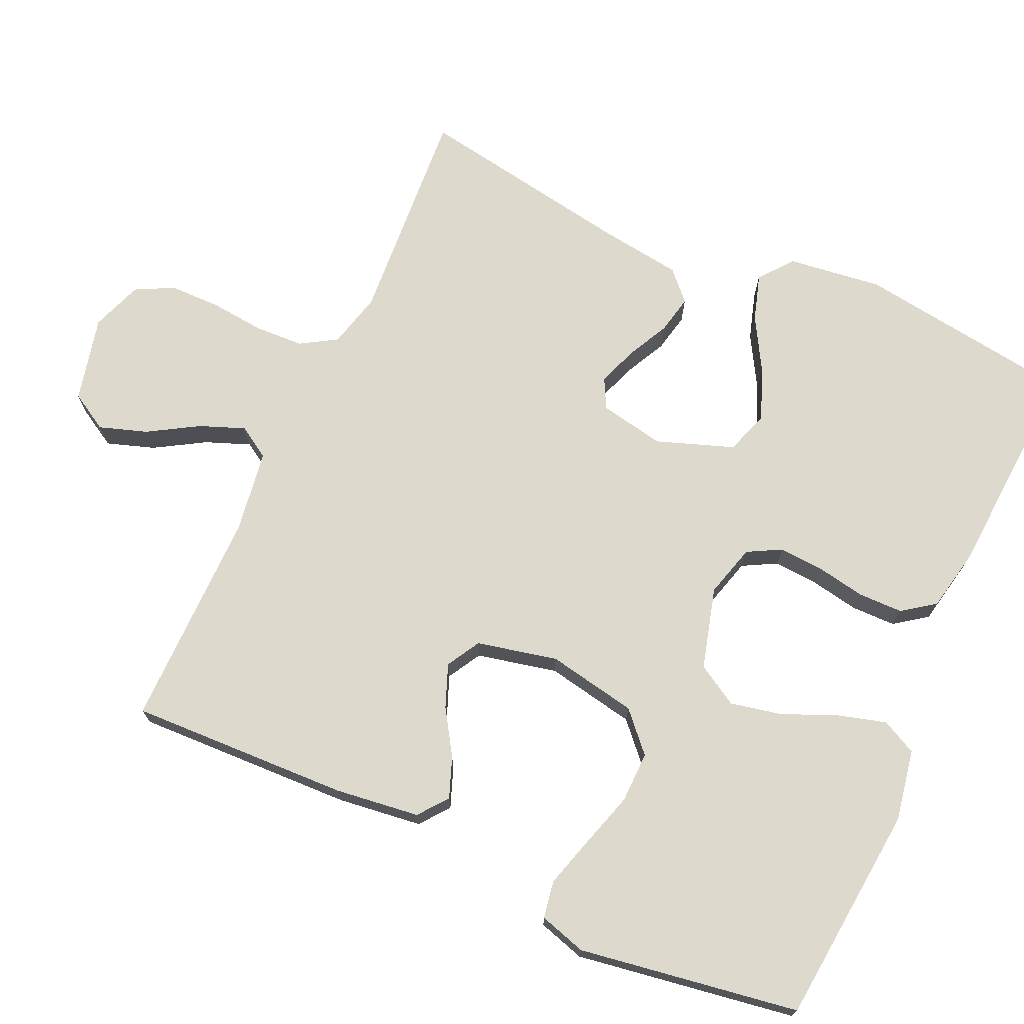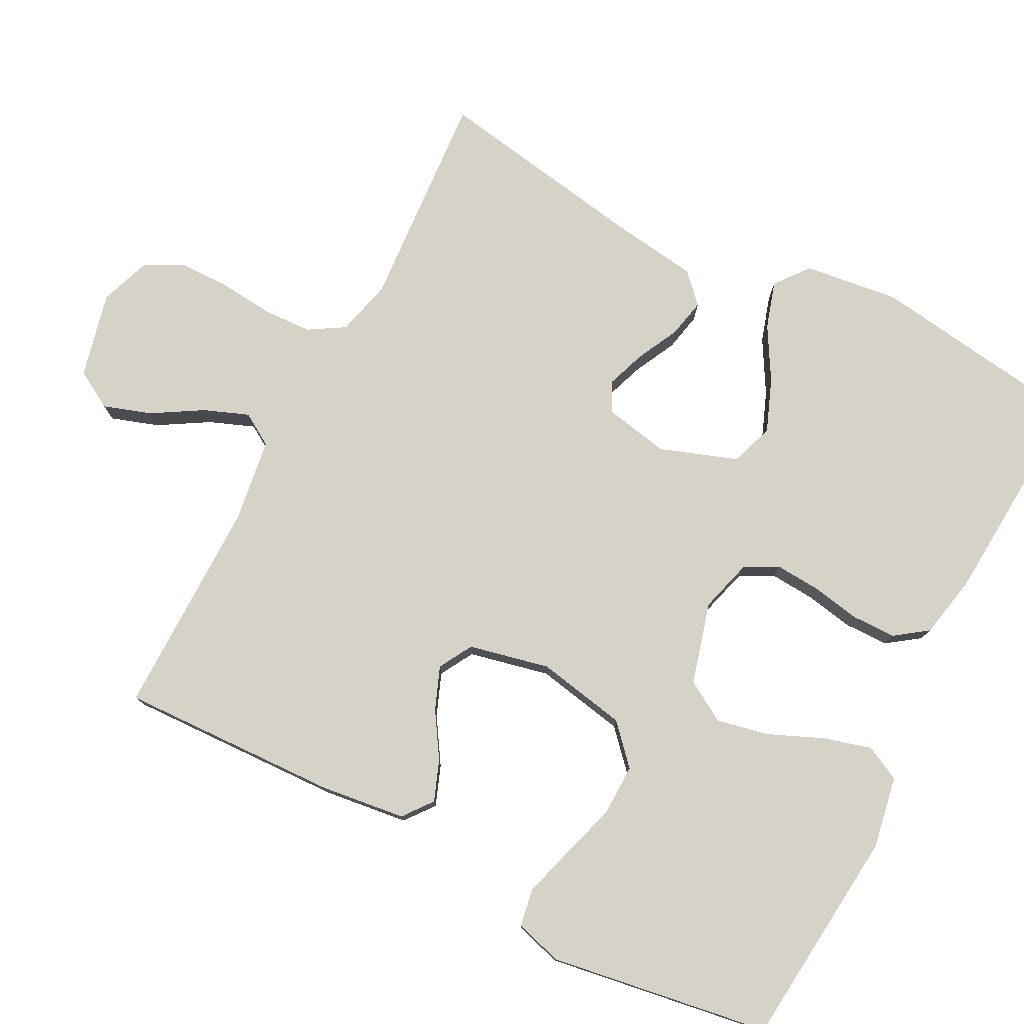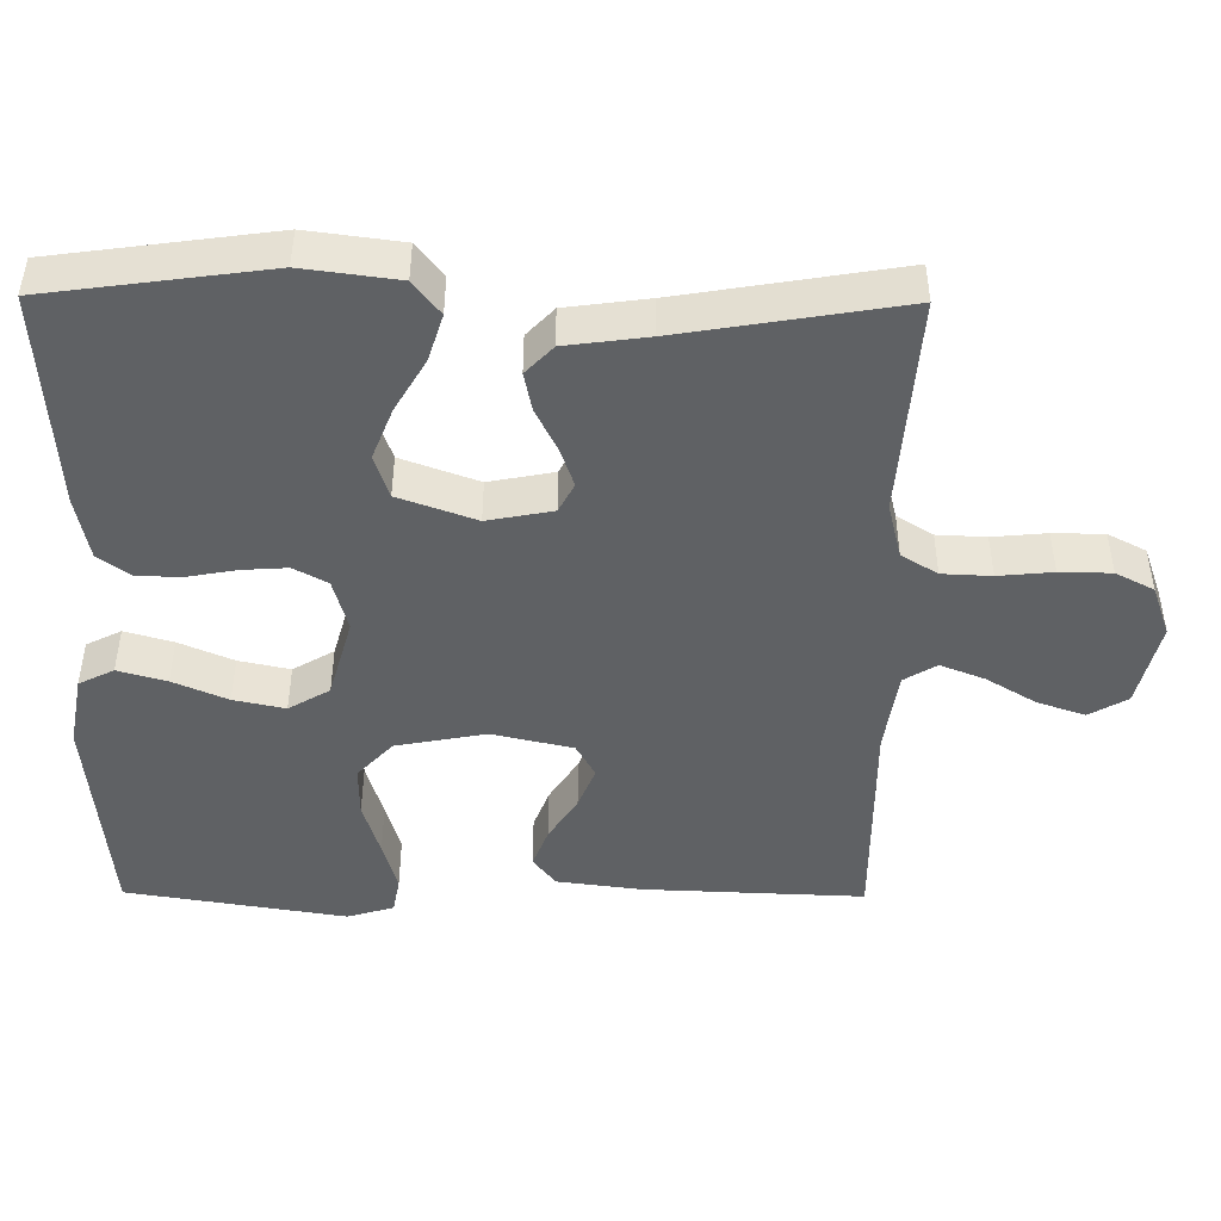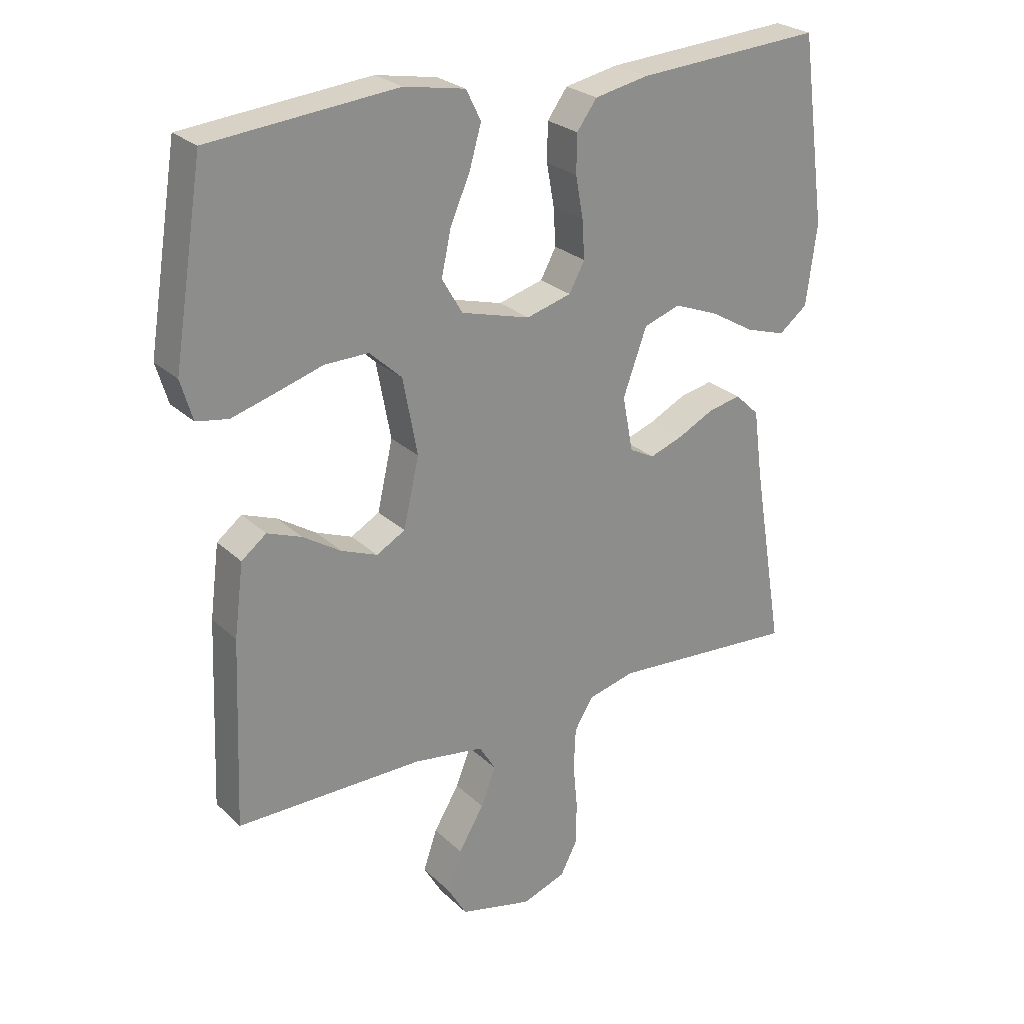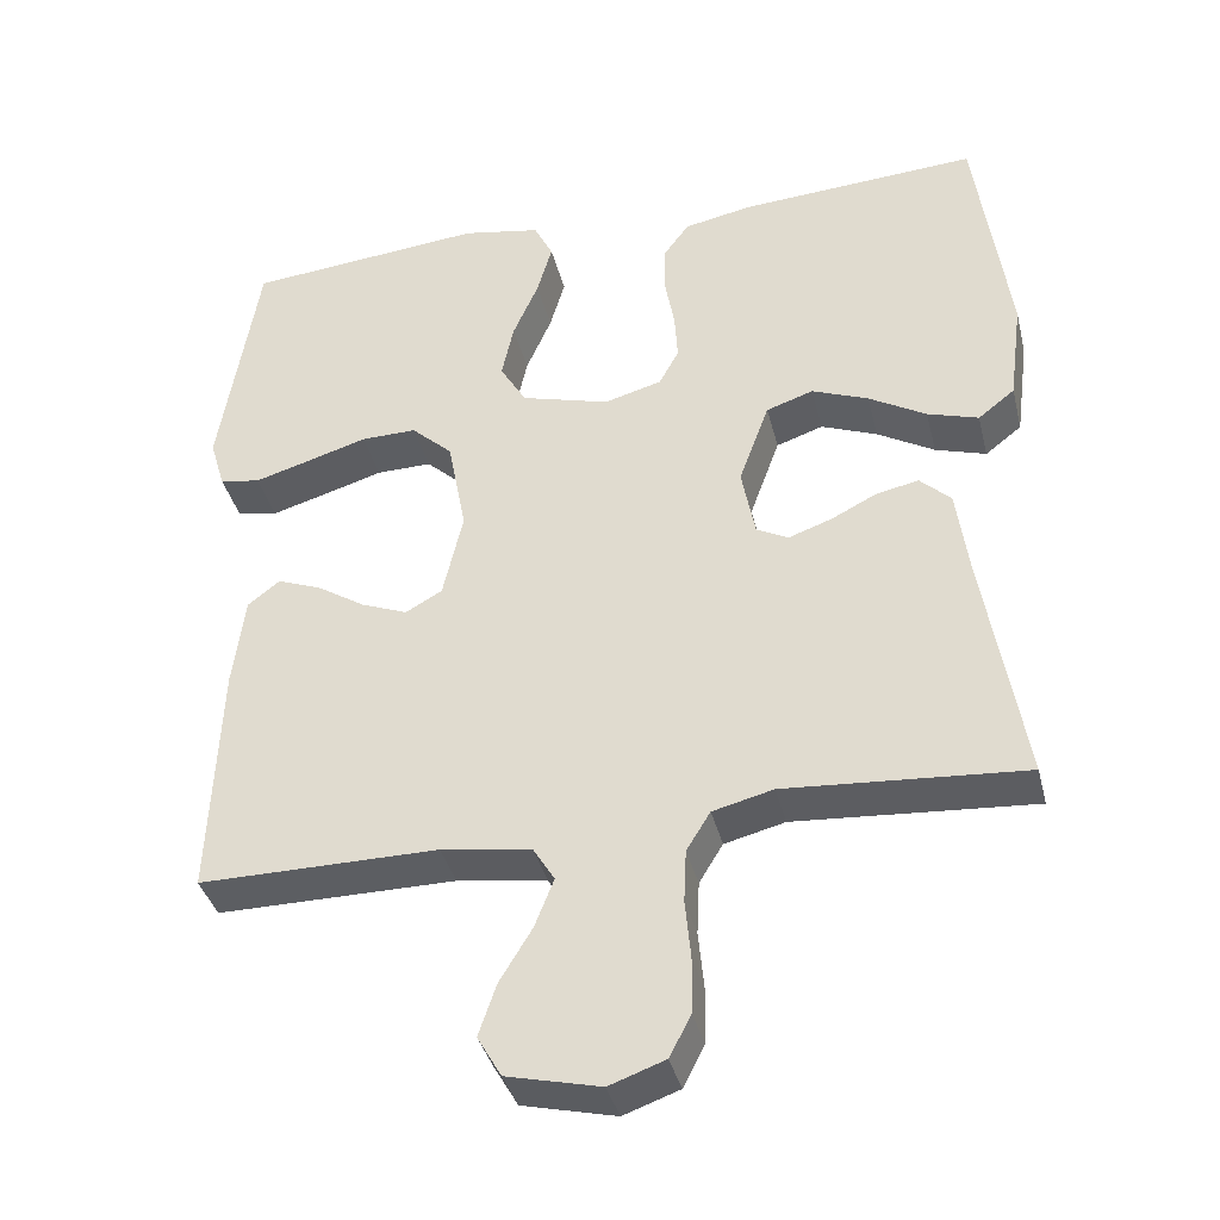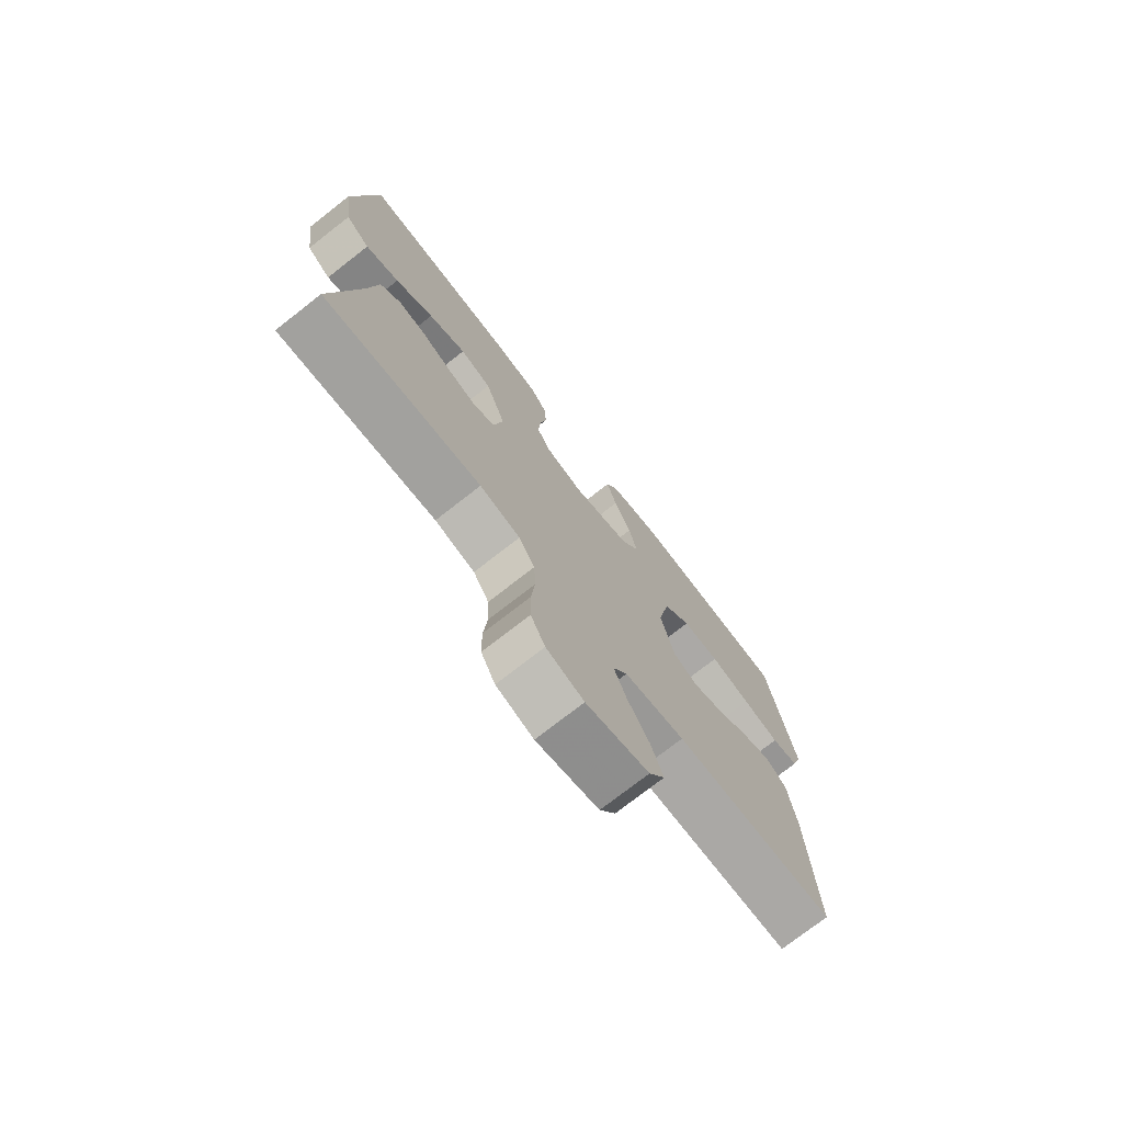
<metadata>
{"format":"obj","ext":"obj","renderer":"f3d","projection":"perspective","resolution":1024,"background":"white","views":[{"elev":71.9,"azim":-65.4,"up":"+Y"},{"elev":77.7,"azim":-62.4,"up":"+Y"},{"elev":-46.4,"azim":89.5,"up":"+Y"},{"elev":25.8,"azim":-34.7,"up":"+Z"},{"elev":-38.0,"azim":13.7,"up":"+Z"},{"elev":-75.0,"azim":128.0,"up":"+Z"}]}
</metadata>
<code>
v -0.5 0.07 -0.5
v -0.488 0.07 -0.2
v -0.473 0.07 -0.084
v -0.433 0.07 -0.053
v -0.378 0.07 -0.074
v -0.317 0.07 -0.113
v -0.259 0.07 -0.136
v -0.213 0.07 -0.11
v -0.188 0.07 0
v -0.211 0.07 0.123
v -0.263 0.07 0.171
v -0.333 0.07 0.17
v -0.409 0.07 0.147
v -0.478 0.07 0.127
v -0.529 0.07 0.136
v -0.548 0.07 0.2
v -0.5 0.07 0.5
v -0.2 0.07 0.528
v -0.102 0.07 0.51
v -0.078 0.07 0.462
v -0.097 0.07 0.396
v -0.129 0.07 0.322
v -0.144 0.07 0.252
v -0.111 0.07 0.196
v 0 0.07 0.165
v 0.072 0.07 0.185
v 0.097 0.07 0.231
v 0.093 0.07 0.293
v 0.081 0.07 0.359
v 0.082 0.07 0.42
v 0.114 0.07 0.464
v 0.2 0.07 0.481
v 0.5 0.07 0.5
v 0.541 0.07 0.2
v 0.524 0.07 0.071
v 0.478 0.07 0.035
v 0.414 0.07 0.055
v 0.342 0.07 0.097
v 0.271 0.07 0.125
v 0.212 0.07 0.105
v 0.174 0.07 0
v 0.191 0.07 -0.089
v 0.231 0.07 -0.11
v 0.285 0.07 -0.091
v 0.343 0.07 -0.062
v 0.396 0.07 -0.051
v 0.435 0.07 -0.088
v 0.45 0.07 -0.2
v 0.5 0.07 -0.5
v 0.2 0.07 -0.478
v 0.124 0.07 -0.497
v 0.094 0.07 -0.546
v 0.091 0.07 -0.613
v 0.098 0.07 -0.687
v 0.097 0.07 -0.757
v 0.07 0.07 -0.809
v 0 0.07 -0.834
v -0.117 0.07 -0.806
v -0.147 0.07 -0.754
v -0.125 0.07 -0.689
v -0.084 0.07 -0.621
v -0.06 0.07 -0.56
v -0.087 0.07 -0.516
v -0.2 0.07 -0.499
v -0.5 0 -0.5
v -0.488 0 -0.2
v -0.473 0 -0.084
v -0.433 0 -0.053
v -0.378 0 -0.074
v -0.317 0 -0.113
v -0.259 0 -0.136
v -0.213 0 -0.11
v -0.188 0 0
v -0.211 0 0.123
v -0.263 0 0.171
v -0.333 0 0.17
v -0.409 0 0.147
v -0.478 0 0.127
v -0.529 0 0.136
v -0.548 0 0.2
v -0.5 0 0.5
v -0.2 0 0.528
v -0.102 0 0.51
v -0.078 0 0.462
v -0.097 0 0.396
v -0.129 0 0.322
v -0.144 0 0.252
v -0.111 0 0.196
v 0 0 0.165
v 0.072 0 0.185
v 0.097 0 0.231
v 0.093 0 0.293
v 0.081 0 0.359
v 0.082 0 0.42
v 0.114 0 0.464
v 0.2 0 0.481
v 0.5 0 0.5
v 0.541 0 0.2
v 0.524 0 0.071
v 0.478 0 0.035
v 0.414 0 0.055
v 0.342 0 0.097
v 0.271 0 0.125
v 0.212 0 0.105
v 0.174 0 0
v 0.191 0 -0.089
v 0.231 0 -0.11
v 0.285 0 -0.091
v 0.343 0 -0.062
v 0.396 0 -0.051
v 0.435 0 -0.088
v 0.45 0 -0.2
v 0.5 0 -0.5
v 0.2 0 -0.478
v 0.124 0 -0.497
v 0.094 0 -0.546
v 0.091 0 -0.613
v 0.098 0 -0.687
v 0.097 0 -0.757
v 0.07 0 -0.809
v 0 0 -0.834
v -0.117 0 -0.806
v -0.147 0 -0.754
v -0.125 0 -0.689
v -0.084 0 -0.621
v -0.06 0 -0.56
v -0.087 0 -0.516
v -0.2 0 -0.499
f 59 60 61
f 58 59 61
f 57 58 61
f 56 57 61
f 55 56 61
f 54 55 61
f 53 54 61
f 52 53 61 62
f 51 52 62 63
f 48 49 50
f 51 63 64
f 50 51 64
f 48 50 64
f 47 48 64
f 46 47 64
f 45 46 64
f 44 45 64
f 36 37 38
f 35 36 38
f 34 35 38
f 33 34 38
f 32 33 38
f 31 32 38
f 30 31 38
f 29 30 38
f 28 29 38
f 27 28 38 39
f 26 27 39 40
f 20 21 22
f 19 20 22
f 18 19 22
f 17 18 22
f 16 17 22
f 15 16 22
f 14 15 22
f 13 14 22
f 12 13 22
f 11 12 22 23
f 10 11 23 24
f 4 5 6
f 3 4 6
f 2 3 6
f 1 2 6
f 64 1 6
f 64 6 7
f 43 44 64
f 64 7 8
f 43 64 8
f 42 43 8
f 41 42 8 9
f 40 41 9
f 26 40 9
f 25 26 9
f 9 10 24 25
f 125 124 123
f 125 123 122
f 125 122 121
f 125 121 120
f 125 120 119
f 125 119 118
f 125 118 117
f 126 125 117 116
f 127 126 116 115
f 114 113 112
f 128 127 115
f 128 115 114
f 128 114 112
f 128 112 111
f 128 111 110
f 128 110 109
f 128 109 108
f 102 101 100
f 102 100 99
f 102 99 98
f 102 98 97
f 102 97 96
f 102 96 95
f 102 95 94
f 102 94 93
f 102 93 92
f 103 102 92 91
f 104 103 91 90
f 86 85 84
f 86 84 83
f 86 83 82
f 86 82 81
f 86 81 80
f 86 80 79
f 86 79 78
f 86 78 77
f 86 77 76
f 87 86 76 75
f 88 87 75 74
f 70 69 68
f 70 68 67
f 70 67 66
f 70 66 65
f 70 65 128
f 71 70 128
f 128 108 107
f 72 71 128
f 72 128 107
f 72 107 106
f 73 72 106 105
f 73 105 104
f 73 104 90
f 73 90 89
f 89 88 74 73
f 1 65 66 2
f 2 66 67 3
f 3 67 68 4
f 4 68 69 5
f 5 69 70 6
f 6 70 71 7
f 7 71 72 8
f 8 72 73 9
f 9 73 74 10
f 10 74 75 11
f 11 75 76 12
f 12 76 77 13
f 13 77 78 14
f 14 78 79 15
f 15 79 80 16
f 16 80 81 17
f 17 81 82 18
f 18 82 83 19
f 19 83 84 20
f 20 84 85 21
f 21 85 86 22
f 22 86 87 23
f 23 87 88 24
f 24 88 89 25
f 25 89 90 26
f 26 90 91 27
f 27 91 92 28
f 28 92 93 29
f 29 93 94 30
f 30 94 95 31
f 31 95 96 32
f 32 96 97 33
f 33 97 98 34
f 34 98 99 35
f 35 99 100 36
f 36 100 101 37
f 37 101 102 38
f 38 102 103 39
f 39 103 104 40
f 40 104 105 41
f 41 105 106 42
f 42 106 107 43
f 43 107 108 44
f 44 108 109 45
f 45 109 110 46
f 46 110 111 47
f 47 111 112 48
f 48 112 113 49
f 49 113 114 50
f 50 114 115 51
f 51 115 116 52
f 52 116 117 53
f 53 117 118 54
f 54 118 119 55
f 55 119 120 56
f 56 120 121 57
f 57 121 122 58
f 58 122 123 59
f 59 123 124 60
f 60 124 125 61
f 61 125 126 62
f 62 126 127 63
f 63 127 128 64
f 64 128 65 1

</code>
